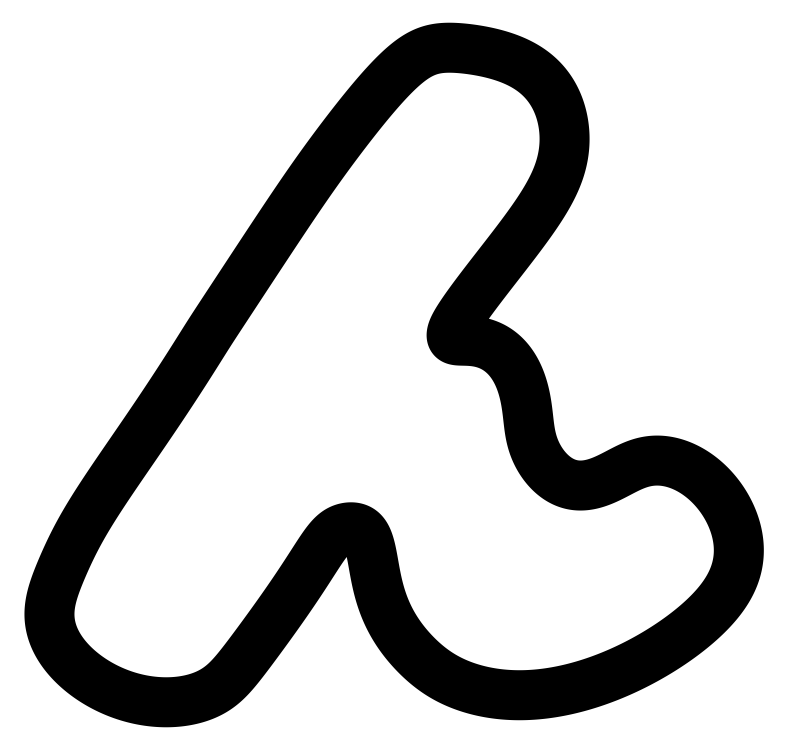
<metadata>
{"format":"dxf","ext":"dxf","renderer":"ezdxf+matplotlib","layout":"modelspace","background":"white","min_lineweight":24,"dpi":150}
</metadata>
<code>
0
SECTION
2
ENTITIES
0
SPLINE
8
0
70
6
71
5
72
216
73
210
74
0
42
1e-09
43
1e-10
44
1e-10
40
0
40
0
40
0
40
0
40
0
40
0
40
0.004878
40
0.009756
40
0.01463
40
0.01951
40
0.02439
40
0.02927
40
0.03415
40
0.03902
40
0.0439
40
0.04878
40
0.05366
40
0.05854
40
0.06341
40
0.06829
40
0.07317
40
0.07805
40
0.08293
40
0.0878
40
0.09268
40
0.09756
40
0.1024
40
0.1073
40
0.1122
40
0.1171
40
0.122
40
0.1268
40
0.1317
40
0.1366
40
0.1415
40
0.1463
40
0.1512
40
0.1561
40
0.161
40
0.1659
40
0.1707
40
0.1756
40
0.1805
40
0.1854
40
0.1902
40
0.1951
40
0.2
40
0.2049
40
0.2098
40
0.2146
40
0.2195
40
0.2244
40
0.2293
40
0.2341
40
0.239
40
0.2439
40
0.2488
40
0.2537
40
0.2585
40
0.2634
40
0.2683
40
0.2732
40
0.278
40
0.2829
40
0.2878
40
0.2927
40
0.2976
40
0.3024
40
0.3073
40
0.3122
40
0.3171
40
0.322
40
0.3268
40
0.3317
40
0.3366
40
0.3415
40
0.3463
40
0.3512
40
0.3561
40
0.361
40
0.3659
40
0.3707
40
0.3756
40
0.3805
40
0.3854
40
0.3902
40
0.3951
40
0.4
40
0.4049
40
0.4098
40
0.4146
40
0.4195
40
0.4244
40
0.4293
40
0.4341
40
0.439
40
0.4439
40
0.4488
40
0.4537
40
0.4585
40
0.4634
40
0.4683
40
0.4732
40
0.478
40
0.4829
40
0.4878
40
0.4927
40
0.4976
40
0.5024
40
0.5073
40
0.5122
40
0.5171
40
0.522
40
0.5268
40
0.5317
40
0.5366
40
0.5415
40
0.5463
40
0.5512
40
0.5561
40
0.561
40
0.5659
40
0.5707
40
0.5756
40
0.5805
40
0.5854
40
0.5902
40
0.5951
40
0.6
40
0.6049
40
0.6098
40
0.6146
40
0.6195
40
0.6244
40
0.6293
40
0.6341
40
0.639
40
0.6439
40
0.6488
40
0.6537
40
0.6585
40
0.6634
40
0.6683
40
0.6732
40
0.678
40
0.6829
40
0.6878
40
0.6927
40
0.6976
40
0.7024
40
0.7073
40
0.7122
40
0.7171
40
0.722
40
0.7268
40
0.7317
40
0.7366
40
0.7415
40
0.7463
40
0.7512
40
0.7561
40
0.761
40
0.7659
40
0.7707
40
0.7756
40
0.7805
40
0.7854
40
0.7902
40
0.7951
40
0.8
40
0.8049
40
0.8098
40
0.8146
40
0.8195
40
0.8244
40
0.8293
40
0.8341
40
0.839
40
0.8439
40
0.8488
40
0.8537
40
0.8585
40
0.8634
40
0.8683
40
0.8732
40
0.878
40
0.8829
40
0.8878
40
0.8927
40
0.8976
40
0.9024
40
0.9073
40
0.9122
40
0.9171
40
0.922
40
0.9268
40
0.9317
40
0.9366
40
0.9415
40
0.9463
40
0.9512
40
0.9561
40
0.961
40
0.9659
40
0.9707
40
0.9756
40
0.9805
40
0.9854
40
0.9902
40
0.9951
40
1
40
1
40
1
40
1
40
1
40
1
41
1
41
1
41
1
41
1
41
1
41
1
41
1
41
1
41
1
41
1
41
1
41
1
41
1
41
1
41
1
41
1
41
1
41
1
41
1
41
1
41
1
41
1
41
1
41
1
41
1
41
1
41
1
41
1
41
1
41
1
41
1
41
1
41
1
41
1
41
1
41
1
41
1
41
1
41
1
41
1
41
1
41
1
41
1
41
1
41
1
41
1
41
1
41
1
41
1
41
1
41
1
41
1
41
1
41
1
41
1
41
1
41
1
41
1
41
1
41
1
41
1
41
1
41
1
41
1
41
1
41
1
41
1
41
1
41
1
41
1
41
1
41
1
41
1
41
1
41
1
41
1
41
1
41
1
41
1
41
1
41
1
41
1
41
1
41
1
41
1
41
1
41
1
41
1
41
1
41
1
41
1
41
1
41
1
41
1
41
1
41
1
41
1
41
1
41
1
41
1
41
1
41
1
41
1
41
1
41
1
41
1
41
1
41
1
41
1
41
1
41
1
41
1
41
1
41
1
41
1
41
1
41
1
41
1
41
1
41
1
41
1
41
1
41
1
41
1
41
1
41
1
41
1
41
1
41
1
41
1
41
1
41
1
41
1
41
1
41
1
41
1
41
1
41
1
41
1
41
1
41
1
41
1
41
1
41
1
41
1
41
1
41
1
41
1
41
1
41
1
41
1
41
1
41
1
41
1
41
1
41
1
41
1
41
1
41
1
41
1
41
1
41
1
41
1
41
1
41
1
41
1
41
1
41
1
41
1
41
1
41
1
41
1
41
1
41
1
41
1
41
1
41
1
41
1
41
1
41
1
41
1
41
1
41
1
41
1
41
1
41
1
41
1
41
1
41
1
41
1
41
1
41
1
41
1
41
1
41
1
41
1
41
1
41
1
41
1
41
1
41
1
41
1
41
1
41
1
41
1
41
1
41
1
41
1
41
1
41
1
10
-4.457
20
-0.0495
30
0
10
-4.523
20
-0.1493
30
0
10
-4.659
20
-0.3522
30
0
10
-4.867
20
-0.6657
30
0
10
-5.152
20
-1.097
30
0
10
-5.508
20
-1.638
30
0
10
-5.849
20
-2.157
30
0
10
-6.16
20
-2.63
30
0
10
-6.43
20
-3.041
30
0
10
-6.651
20
-3.378
30
0
10
-6.827
20
-3.647
30
0
10
-6.971
20
-3.868
30
0
10
-7.103
20
-4.074
30
0
10
-7.246
20
-4.301
30
0
10
-7.419
20
-4.577
30
0
10
-7.631
20
-4.914
30
0
10
-7.888
20
-5.316
30
0
10
-8.186
20
-5.777
30
0
10
-8.52
20
-6.286
30
0
10
-8.881
20
-6.826
30
0
10
-9.259
20
-7.383
30
0
10
-9.642
20
-7.94
30
0
10
-10.02
20
-8.488
30
0
10
-10.38
20
-9.016
30
0
10
-10.72
20
-9.518
30
0
10
-11.02
20
-9.99
30
0
10
-11.29
20
-10.43
30
0
10
-11.53
20
-10.84
30
0
10
-11.73
20
-11.22
30
0
10
-11.9
20
-11.58
30
0
10
-12.05
20
-11.92
30
0
10
-12.2
20
-12.25
30
0
10
-12.33
20
-12.58
30
0
10
-12.45
20
-12.92
30
0
10
-12.54
20
-13.27
30
0
10
-12.59
20
-13.64
30
0
10
-12.57
20
-14.03
30
0
10
-12.46
20
-14.43
30
0
10
-12.26
20
-14.83
30
0
10
-11.97
20
-15.23
30
0
10
-11.59
20
-15.61
30
0
10
-11.15
20
-15.95
30
0
10
-10.65
20
-16.25
30
0
10
-10.11
20
-16.48
30
0
10
-9.57
20
-16.64
30
0
10
-9.034
20
-16.73
30
0
10
-8.524
20
-16.76
30
0
10
-8.055
20
-16.73
30
0
10
-7.637
20
-16.66
30
0
10
-7.275
20
-16.54
30
0
10
-6.968
20
-16.4
30
0
10
-6.708
20
-16.23
30
0
10
-6.483
20
-16.05
30
0
10
-6.276
20
-15.83
30
0
10
-6.074
20
-15.59
30
0
10
-5.864
20
-15.33
30
0
10
-5.639
20
-15.03
30
0
10
-5.396
20
-14.7
30
0
10
-5.134
20
-14.35
30
0
10
-4.857
20
-13.97
30
0
10
-4.571
20
-13.56
30
0
10
-4.283
20
-13.15
30
0
10
-4.004
20
-12.74
30
0
10
-3.742
20
-12.34
30
0
10
-3.502
20
-11.97
30
0
10
-3.287
20
-11.64
30
0
10
-3.094
20
-11.35
30
0
10
-2.918
20
-11.11
30
0
10
-2.748
20
-10.93
30
0
10
-2.578
20
-10.8
30
0
10
-2.397
20
-10.72
30
0
10
-2.204
20
-10.69
30
0
10
-2.003
20
-10.7
30
0
10
-1.813
20
-10.77
30
0
10
-1.653
20
-10.93
30
0
10
-1.532
20
-11.18
30
0
10
-1.444
20
-11.54
30
0
10
-1.371
20
-11.96
30
0
10
-1.29
20
-12.43
30
0
10
-1.183
20
-12.91
30
0
10
-1.035
20
-13.37
30
0
10
-0.8464
20
-13.81
30
0
10
-0.6235
20
-14.21
30
0
10
-0.3774
20
-14.56
30
0
10
-0.1195
20
-14.88
30
0
10
0.1411
20
-15.15
30
0
10
0.4021
20
-15.4
30
0
10
0.6683
20
-15.61
30
0
10
0.9478
20
-15.8
30
0
10
1.25
20
-15.97
30
0
10
1.584
20
-16.12
30
0
10
1.953
20
-16.26
30
0
10
2.359
20
-16.37
30
0
10
2.8
20
-16.45
30
0
10
3.272
20
-16.5
30
0
10
3.771
20
-16.51
30
0
10
4.291
20
-16.48
30
0
10
4.825
20
-16.42
30
0
10
5.369
20
-16.31
30
0
10
5.915
20
-16.16
30
0
10
6.459
20
-15.98
30
0
10
6.994
20
-15.77
30
0
10
7.517
20
-15.54
30
0
10
8.022
20
-15.28
30
0
10
8.507
20
-14.99
30
0
10
8.968
20
-14.7
30
0
10
9.403
20
-14.38
30
0
10
9.808
20
-14.06
30
0
10
10.18
20
-13.72
30
0
10
10.51
20
-13.37
30
0
10
10.79
20
-13
30
0
10
11.01
20
-12.62
30
0
10
11.17
20
-12.21
30
0
10
11.26
20
-11.79
30
0
10
11.27
20
-11.35
30
0
10
11.21
20
-10.9
30
0
10
11.07
20
-10.44
30
0
10
10.86
20
-10
30
0
10
10.59
20
-9.591
30
0
10
10.27
20
-9.225
30
0
10
9.92
20
-8.916
30
0
10
9.544
20
-8.674
30
0
10
9.162
20
-8.504
30
0
10
8.787
20
-8.406
30
0
10
8.429
20
-8.376
30
0
10
8.094
20
-8.408
30
0
10
7.781
20
-8.492
30
0
10
7.483
20
-8.618
30
0
10
7.187
20
-8.772
30
0
10
6.883
20
-8.935
30
0
10
6.563
20
-9.089
30
0
10
6.228
20
-9.208
30
0
10
5.884
20
-9.27
30
0
10
5.542
20
-9.255
30
0
10
5.215
20
-9.154
30
0
10
4.914
20
-8.973
30
0
10
4.65
20
-8.731
30
0
10
4.433
20
-8.45
30
0
10
4.266
20
-8.157
30
0
10
4.148
20
-7.866
30
0
10
4.071
20
-7.583
30
0
10
4.023
20
-7.306
30
0
10
3.99
20
-7.026
30
0
10
3.96
20
-6.737
30
0
10
3.921
20
-6.438
30
0
10
3.864
20
-6.129
30
0
10
3.782
20
-5.815
30
0
10
3.67
20
-5.502
30
0
10
3.521
20
-5.201
30
0
10
3.333
20
-4.925
30
0
10
3.107
20
-4.686
30
0
10
2.844
20
-4.495
30
0
10
2.555
20
-4.358
30
0
10
2.251
20
-4.279
30
0
10
1.953
20
-4.248
30
0
10
1.685
20
-4.248
30
0
10
1.48
20
-4.242
30
0
10
1.361
20
-4.198
30
0
10
1.324
20
-4.109
30
0
10
1.329
20
-4
30
0
10
1.363
20
-3.875
30
0
10
1.437
20
-3.712
30
0
10
1.563
20
-3.497
30
0
10
1.744
20
-3.223
30
0
10
1.979
20
-2.895
30
0
10
2.26
20
-2.518
30
0
10
2.578
20
-2.103
30
0
10
2.921
20
-1.662
30
0
10
3.277
20
-1.205
30
0
10
3.632
20
-0.7434
30
0
10
3.973
20
-0.2853
30
0
10
4.288
20
0.1622
30
0
10
4.567
20
0.5957
30
0
10
4.803
20
1.016
30
0
10
4.991
20
1.427
30
0
10
5.129
20
1.836
30
0
10
5.215
20
2.25
30
0
10
5.249
20
2.673
30
0
10
5.228
20
3.107
30
0
10
5.15
20
3.544
30
0
10
5.009
20
3.972
30
0
10
4.8
20
4.377
30
0
10
4.521
20
4.743
30
0
10
4.176
20
5.059
30
0
10
3.772
20
5.315
30
0
10
3.325
20
5.514
30
0
10
2.856
20
5.662
30
0
10
2.388
20
5.767
30
0
10
1.939
20
5.838
30
0
10
1.524
20
5.879
30
0
10
1.149
20
5.889
30
0
10
0.8069
20
5.859
30
0
10
0.4849
20
5.775
30
0
10
0.1666
20
5.624
30
0
10
-0.1622
20
5.396
30
0
10
-0.5086
20
5.091
30
0
10
-0.8718
20
4.721
30
0
10
-1.245
20
4.302
30
0
10
-1.62
20
3.854
30
0
10
-1.986
20
3.397
30
0
10
-2.334
20
2.948
30
0
10
-2.659
20
2.518
30
0
10
-2.963
20
2.107
30
0
10
-3.252
20
1.707
30
0
10
-3.536
20
1.305
30
0
10
-3.825
20
0.8875
30
0
10
-4.068
20
0.5305
30
0
10
-4.259
20
0.2466
30
0
10
-4.39
20
0.0503
30
0
10
-4.457
20
-0.0495
30
0
0
ENDSEC
0
EOF

</code>
